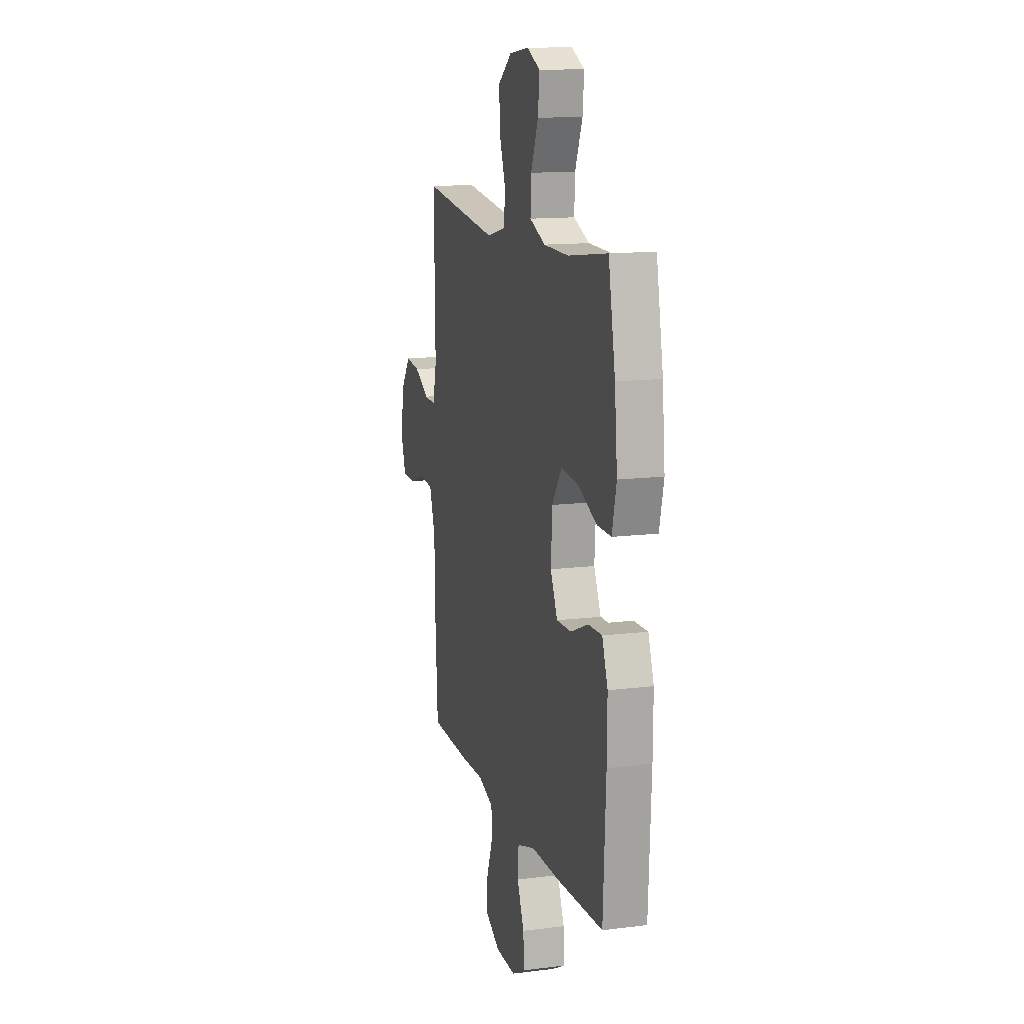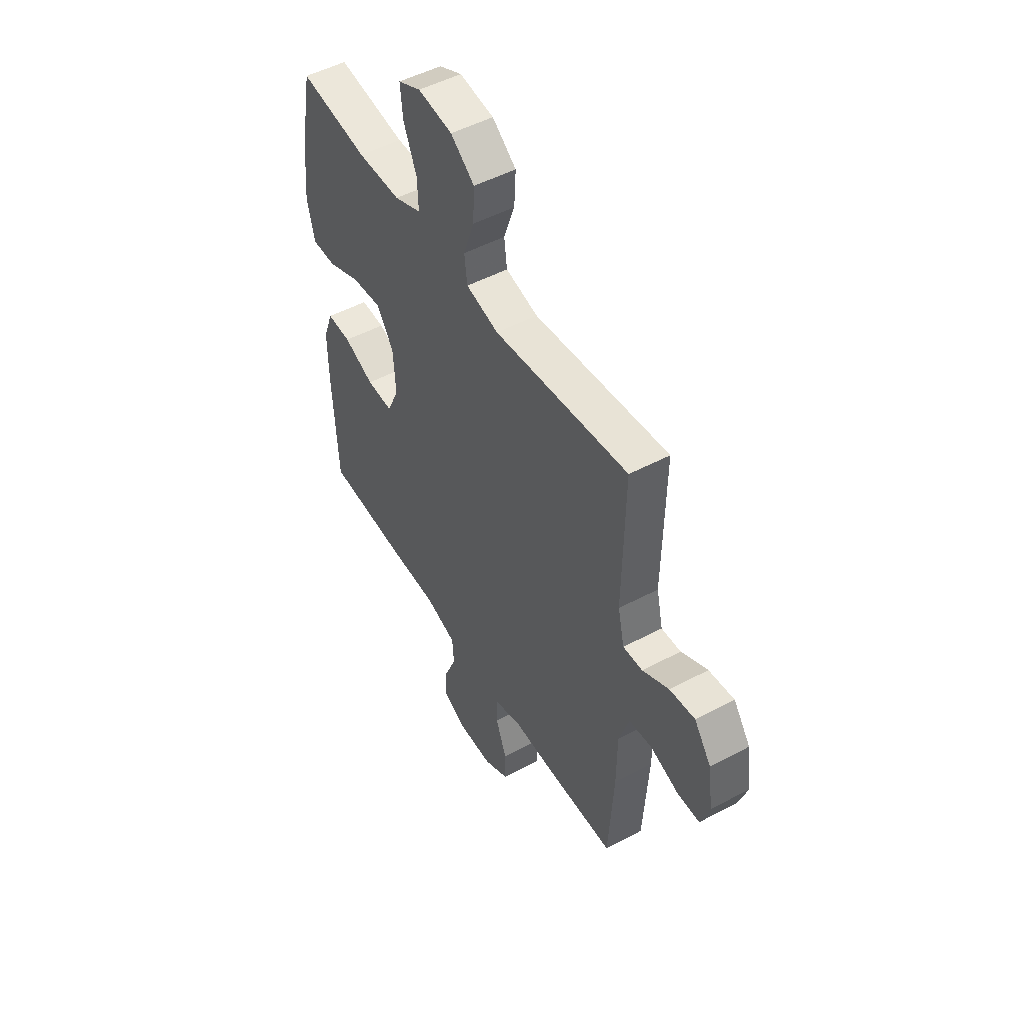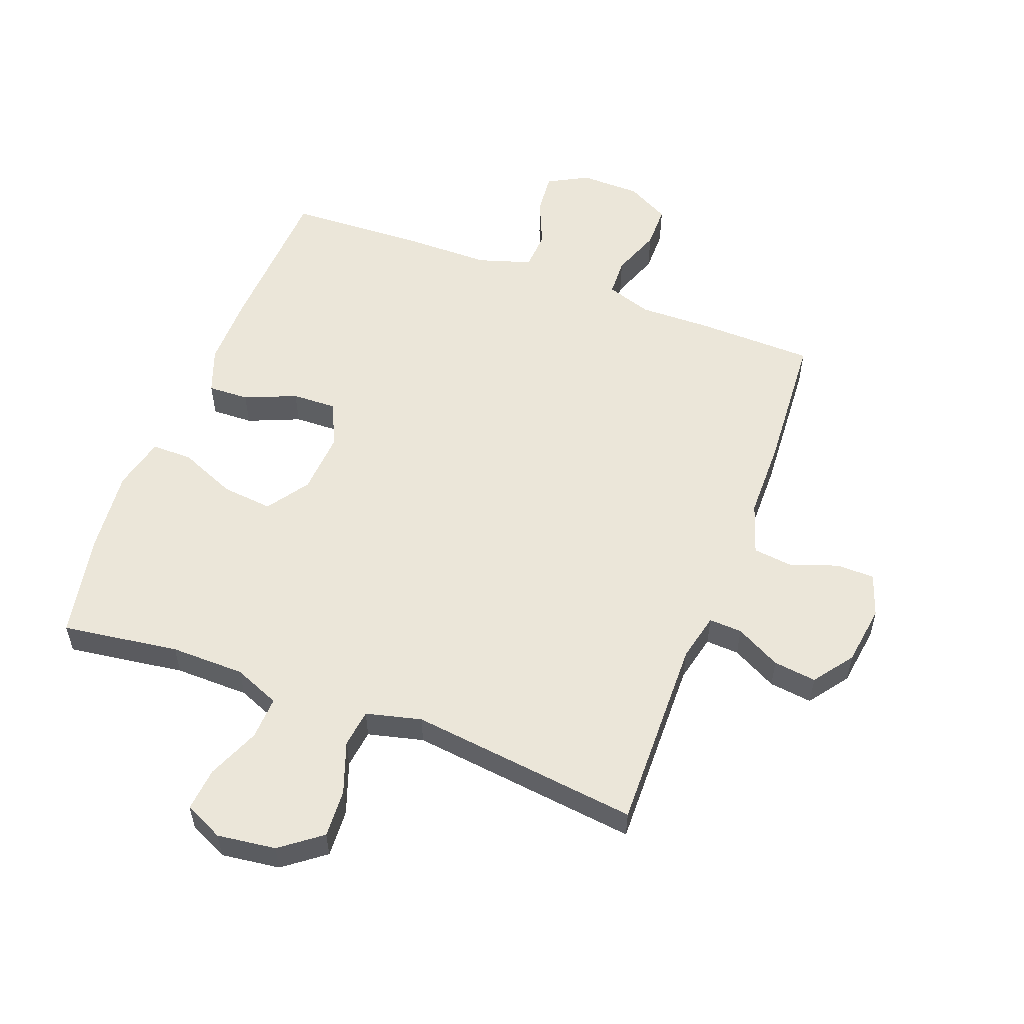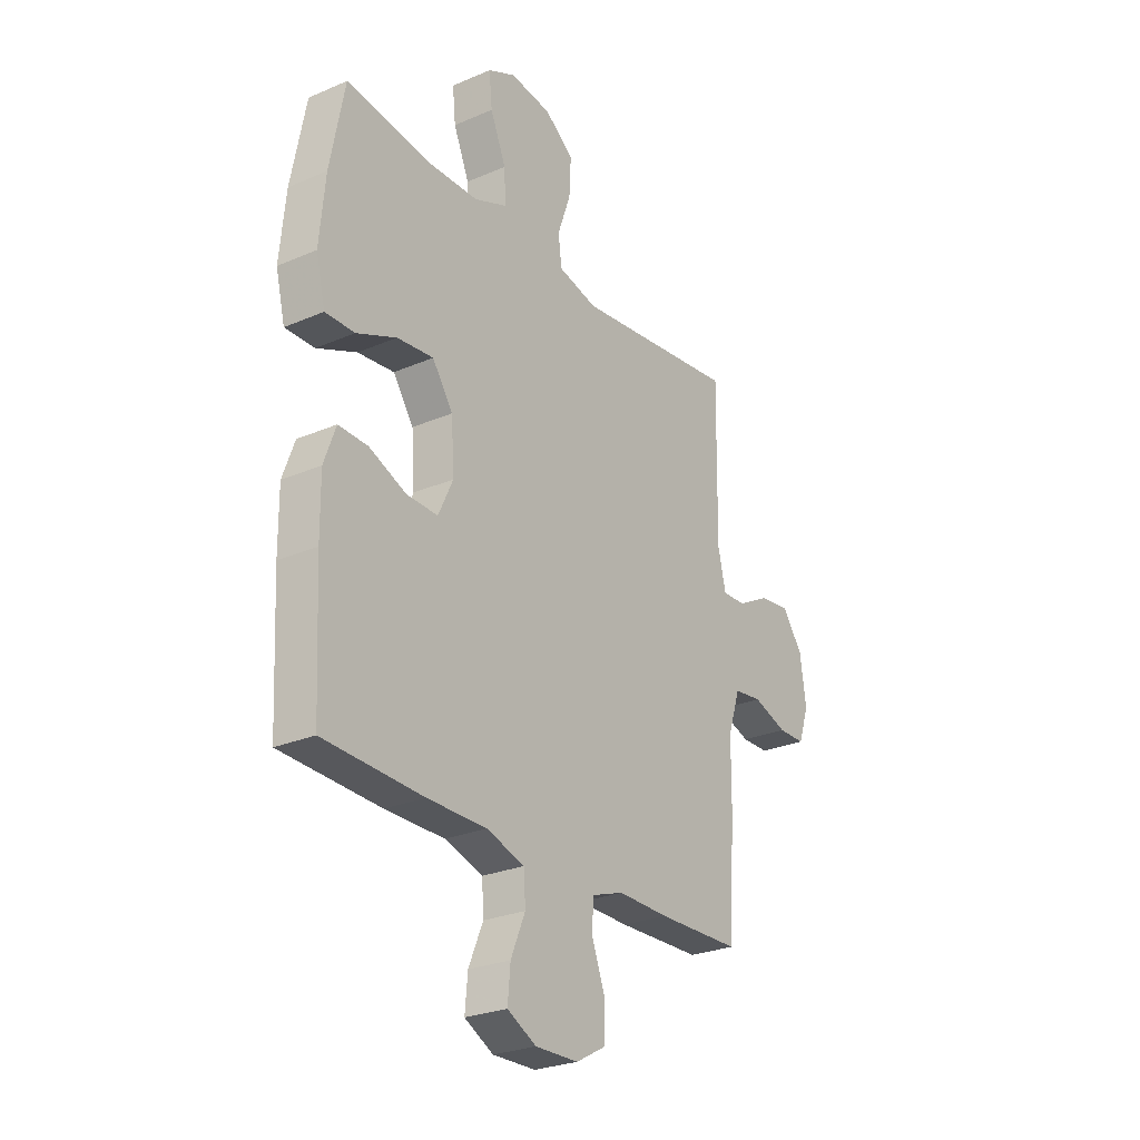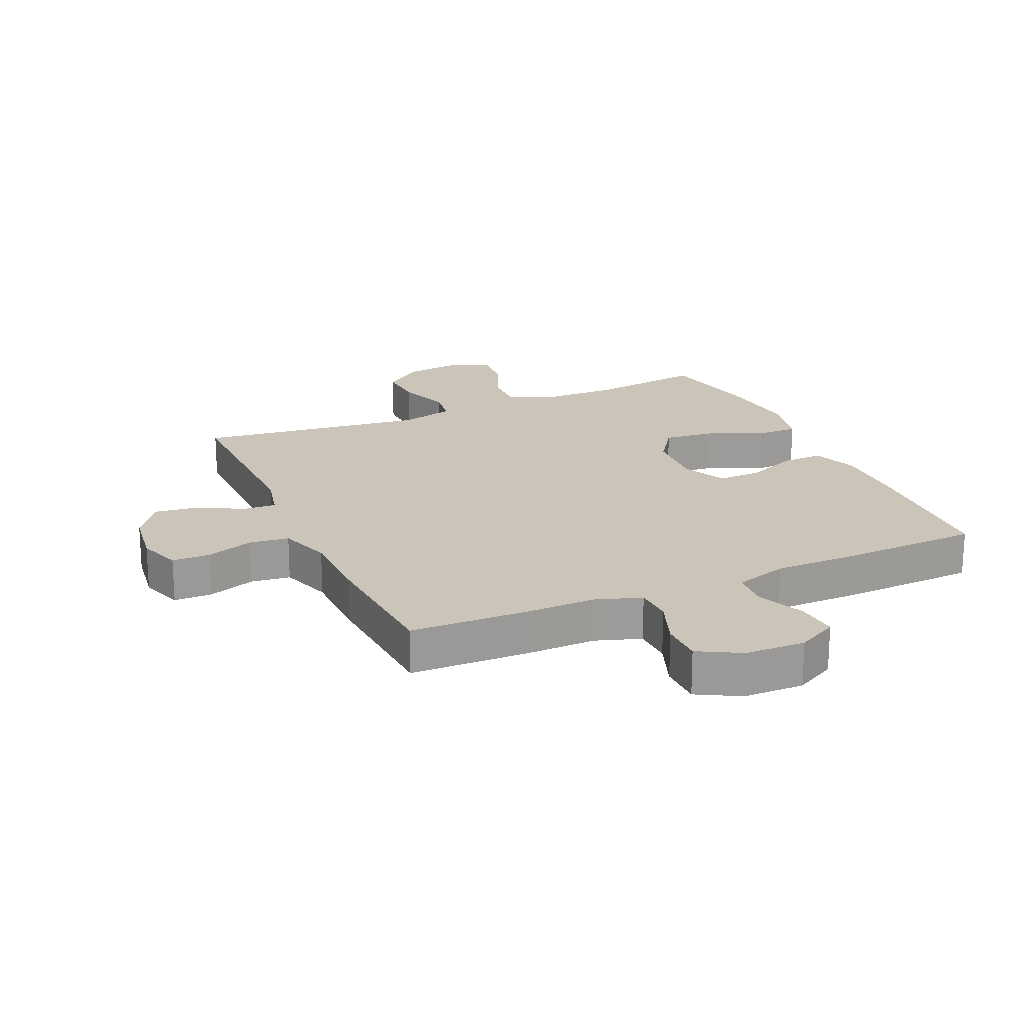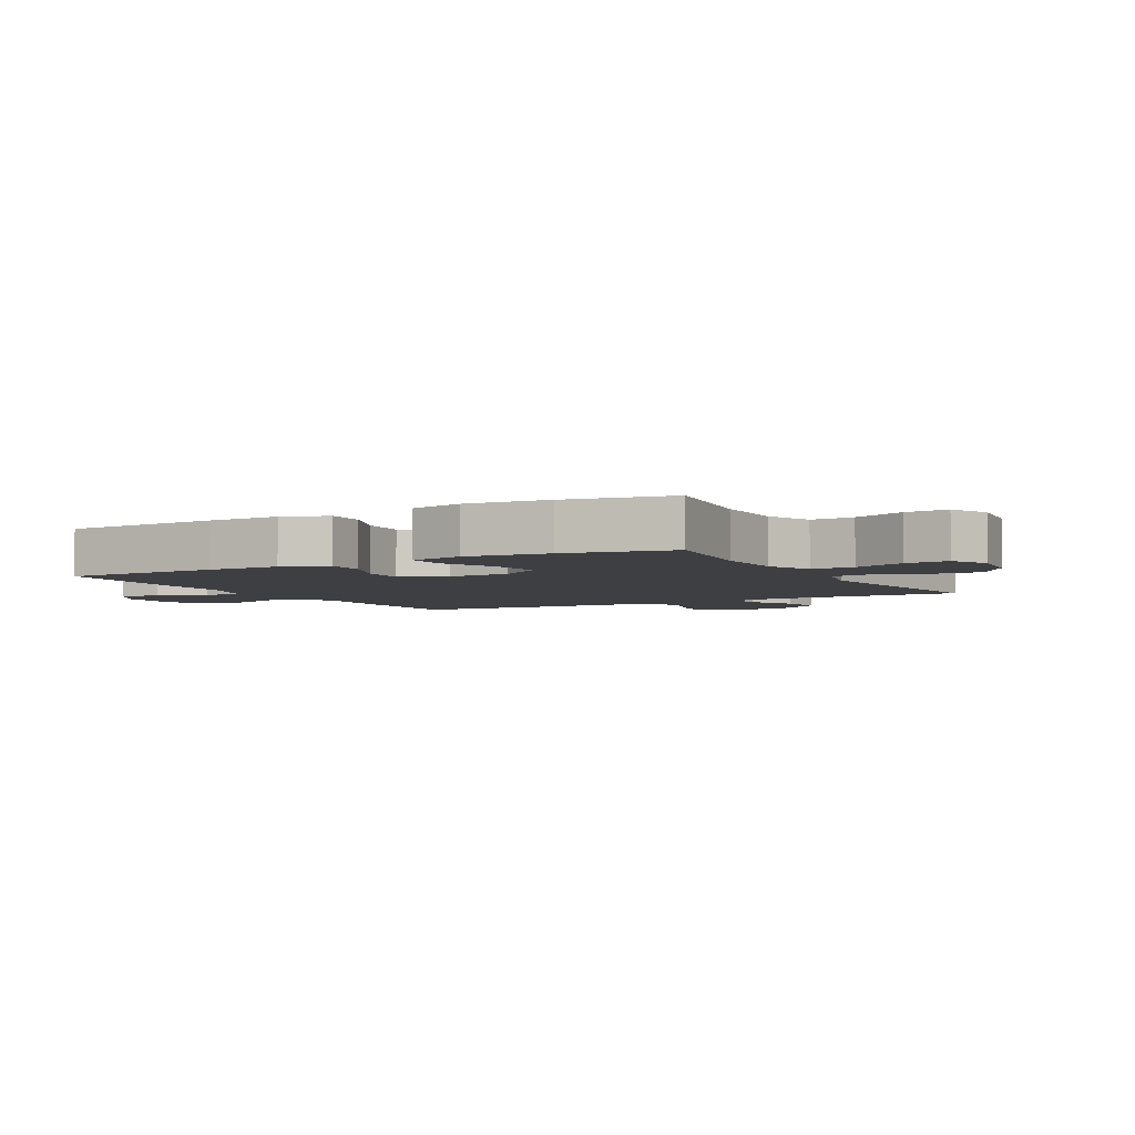
<metadata>
{"format":"obj","ext":"obj","renderer":"f3d","projection":"perspective","resolution":1024,"background":"white","views":[{"elev":13.4,"azim":-105.8,"up":"+Z"},{"elev":50.3,"azim":59.8,"up":"+Z"},{"elev":55.3,"azim":20.5,"up":"+Y"},{"elev":-26.5,"azim":-55.9,"up":"+Z"},{"elev":20.4,"azim":156.0,"up":"+Y"},{"elev":-4.2,"azim":-61.2,"up":"+Y"}]}
</metadata>
<code>
v 0.5 0.07 -0.5
v 0.309 0.07 -0.505
v 0.193 0.07 -0.503
v 0.119 0.07 -0.528
v 0.117 0.07 -0.59
v 0.147 0.07 -0.67
v 0.147 0.07 -0.74
v 0.078 0.07 -0.778
v -0.02 0.07 -0.78
v -0.086 0.07 -0.745
v -0.08 0.07 -0.677
v -0.047 0.07 -0.599
v -0.051 0.07 -0.536
v -0.138 0.07 -0.509
v -0.273 0.07 -0.509
v -0.5 0.07 -0.5
v -0.513 0.07 -0.243
v -0.514 0.07 -0.125
v -0.487 0.07 -0.051
v -0.42 0.07 -0.053
v -0.336 0.07 -0.088
v -0.264 0.07 -0.09
v -0.23 0.07 -0.018
v -0.237 0.07 0.085
v -0.284 0.07 0.153
v -0.367 0.07 0.144
v -0.458 0.07 0.105
v -0.525 0.07 0.104
v -0.546 0.07 0.191
v -0.533 0.07 0.327
v -0.5 0.07 0.5
v -0.31 0.07 0.474
v -0.19 0.07 0.476
v -0.115 0.07 0.507
v -0.118 0.07 0.577
v -0.154 0.07 0.662
v -0.161 0.07 0.733
v -0.098 0.07 0.763
v -0.003 0.07 0.751
v 0.063 0.07 0.701
v 0.059 0.07 0.623
v 0.029 0.07 0.538
v 0.037 0.07 0.476
v 0.127 0.07 0.454
v 0.5 0.07 0.5
v 0.495 0.07 0.183
v 0.513 0.07 0.105
v 0.567 0.07 0.108
v 0.64 0.07 0.147
v 0.71 0.07 0.156
v 0.757 0.07 0.092
v 0.771 0.07 -0.006
v 0.747 0.07 -0.076
v 0.685 0.07 -0.077
v 0.607 0.07 -0.05
v 0.543 0.07 -0.058
v 0.515 0.07 -0.143
v 0.514 0.07 -0.271
v 0.5 0 -0.5
v 0.309 0 -0.505
v 0.193 0 -0.503
v 0.119 0 -0.528
v 0.117 0 -0.59
v 0.147 0 -0.67
v 0.147 0 -0.74
v 0.078 0 -0.778
v -0.02 0 -0.78
v -0.086 0 -0.745
v -0.08 0 -0.677
v -0.047 0 -0.599
v -0.051 0 -0.536
v -0.138 0 -0.509
v -0.273 0 -0.509
v -0.5 0 -0.5
v -0.513 0 -0.243
v -0.514 0 -0.125
v -0.487 0 -0.051
v -0.42 0 -0.053
v -0.336 0 -0.088
v -0.264 0 -0.09
v -0.23 0 -0.018
v -0.237 0 0.085
v -0.284 0 0.153
v -0.367 0 0.144
v -0.458 0 0.105
v -0.525 0 0.104
v -0.546 0 0.191
v -0.533 0 0.327
v -0.5 0 0.5
v -0.31 0 0.474
v -0.19 0 0.476
v -0.115 0 0.507
v -0.118 0 0.577
v -0.154 0 0.662
v -0.161 0 0.733
v -0.098 0 0.763
v -0.003 0 0.751
v 0.063 0 0.701
v 0.059 0 0.623
v 0.029 0 0.538
v 0.037 0 0.476
v 0.127 0 0.454
v 0.5 0 0.5
v 0.495 0 0.183
v 0.513 0 0.105
v 0.567 0 0.108
v 0.64 0 0.147
v 0.71 0 0.156
v 0.757 0 0.092
v 0.771 0 -0.006
v 0.747 0 -0.076
v 0.685 0 -0.077
v 0.607 0 -0.05
v 0.543 0 -0.058
v 0.515 0 -0.143
v 0.514 0 -0.271
f 1 2 3
f 58 1 3
f 57 58 3
f 56 57 3 4
f 53 54 55
f 52 53 55
f 51 52 55
f 50 51 55
f 49 50 55
f 48 49 55
f 47 48 55 56
f 46 47 56 4
f 44 45 46 4
f 40 41 42
f 39 40 42
f 38 39 42
f 37 38 42
f 36 37 42
f 35 36 42
f 34 35 42 43
f 44 4 5
f 43 44 5
f 34 43 5
f 33 34 5
f 30 31 32
f 29 30 32
f 28 29 32
f 27 28 32
f 26 27 32
f 25 26 32 33
f 19 20 21
f 18 19 21
f 17 18 21
f 16 17 21
f 15 16 21
f 14 15 21
f 13 14 21 22
f 10 11 12
f 9 10 12
f 8 9 12
f 7 8 12
f 6 7 12
f 5 6 12
f 5 12 13
f 24 25 33
f 33 5 13
f 24 33 13
f 23 24 13
f 13 22 23
f 61 60 59
f 61 59 116
f 61 116 115
f 62 61 115 114
f 113 112 111
f 113 111 110
f 113 110 109
f 113 109 108
f 113 108 107
f 113 107 106
f 114 113 106 105
f 62 114 105 104
f 62 104 103 102
f 100 99 98
f 100 98 97
f 100 97 96
f 100 96 95
f 100 95 94
f 100 94 93
f 101 100 93 92
f 63 62 102
f 63 102 101
f 63 101 92
f 63 92 91
f 90 89 88
f 90 88 87
f 90 87 86
f 90 86 85
f 90 85 84
f 91 90 84 83
f 79 78 77
f 79 77 76
f 79 76 75
f 79 75 74
f 79 74 73
f 79 73 72
f 80 79 72 71
f 70 69 68
f 70 68 67
f 70 67 66
f 70 66 65
f 70 65 64
f 70 64 63
f 71 70 63
f 91 83 82
f 71 63 91
f 71 91 82
f 71 82 81
f 81 80 71
f 1 59 60 2
f 2 60 61 3
f 3 61 62 4
f 4 62 63 5
f 5 63 64 6
f 6 64 65 7
f 7 65 66 8
f 8 66 67 9
f 9 67 68 10
f 10 68 69 11
f 11 69 70 12
f 12 70 71 13
f 13 71 72 14
f 14 72 73 15
f 15 73 74 16
f 16 74 75 17
f 17 75 76 18
f 18 76 77 19
f 19 77 78 20
f 20 78 79 21
f 21 79 80 22
f 22 80 81 23
f 23 81 82 24
f 24 82 83 25
f 25 83 84 26
f 26 84 85 27
f 27 85 86 28
f 28 86 87 29
f 29 87 88 30
f 30 88 89 31
f 31 89 90 32
f 32 90 91 33
f 33 91 92 34
f 34 92 93 35
f 35 93 94 36
f 36 94 95 37
f 37 95 96 38
f 38 96 97 39
f 39 97 98 40
f 40 98 99 41
f 41 99 100 42
f 42 100 101 43
f 43 101 102 44
f 44 102 103 45
f 45 103 104 46
f 46 104 105 47
f 47 105 106 48
f 48 106 107 49
f 49 107 108 50
f 50 108 109 51
f 51 109 110 52
f 52 110 111 53
f 53 111 112 54
f 54 112 113 55
f 55 113 114 56
f 56 114 115 57
f 57 115 116 58
f 58 116 59 1

</code>
